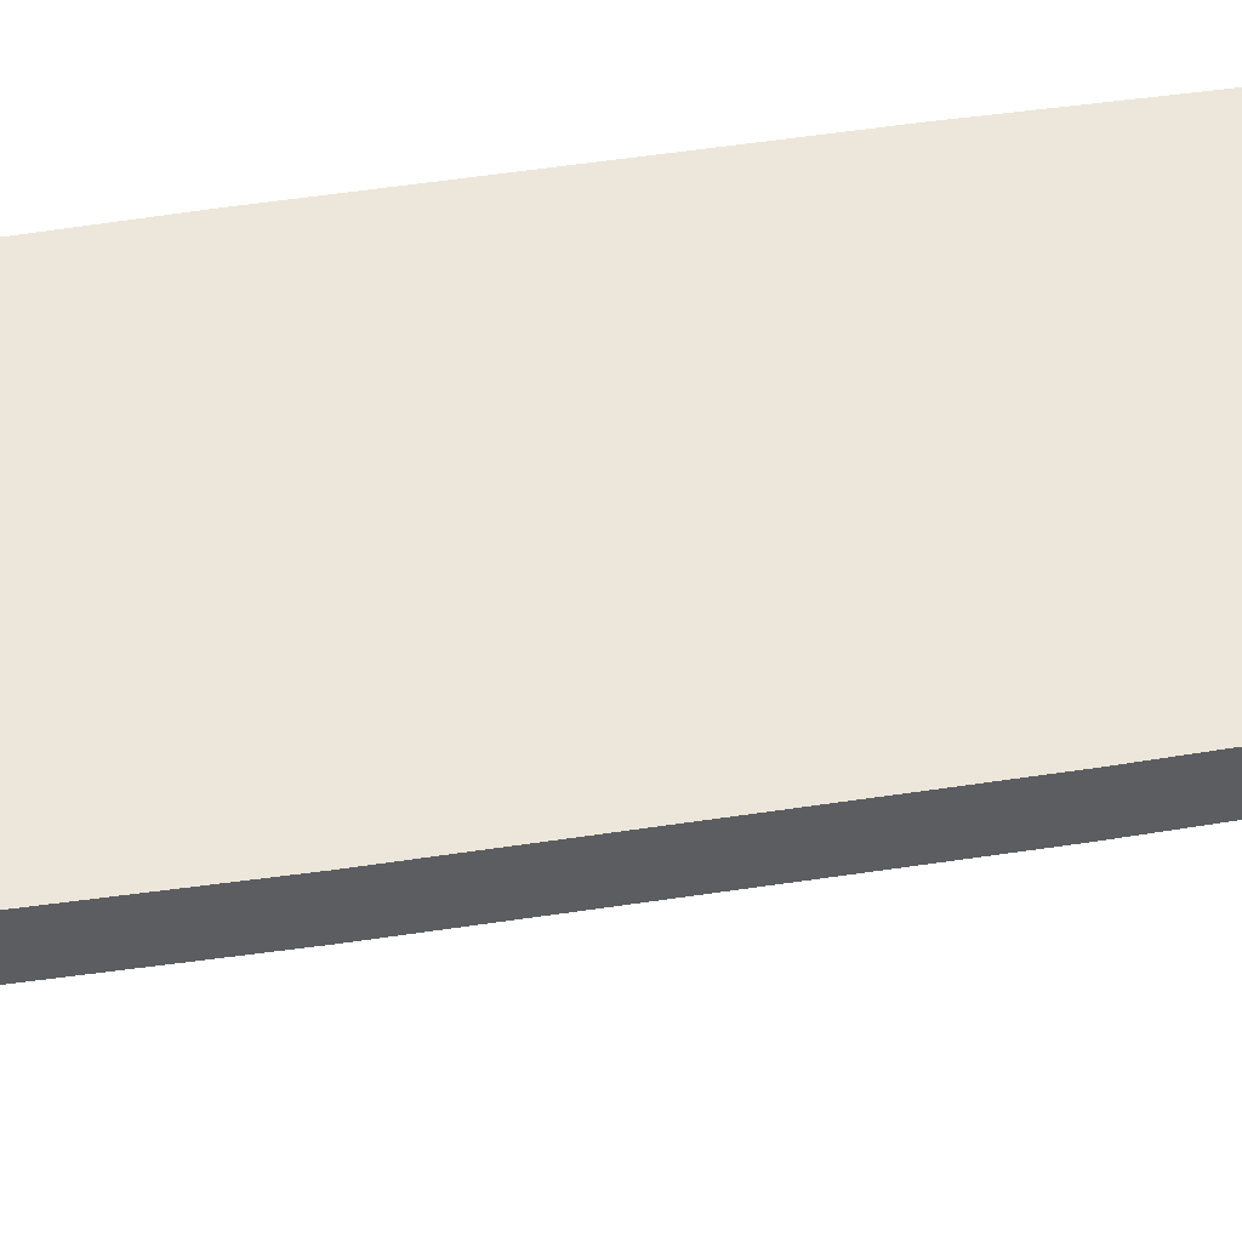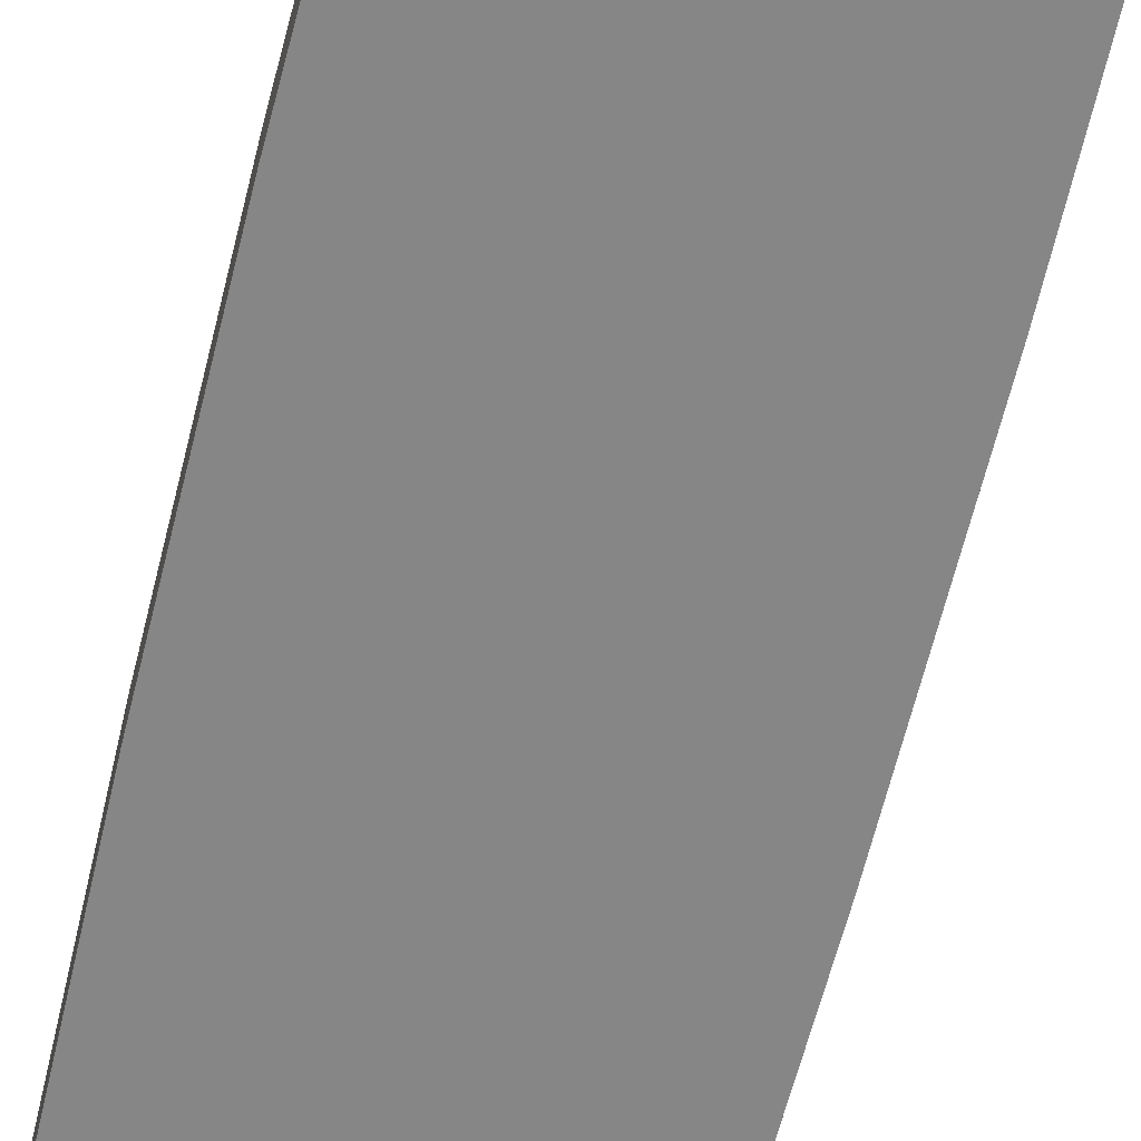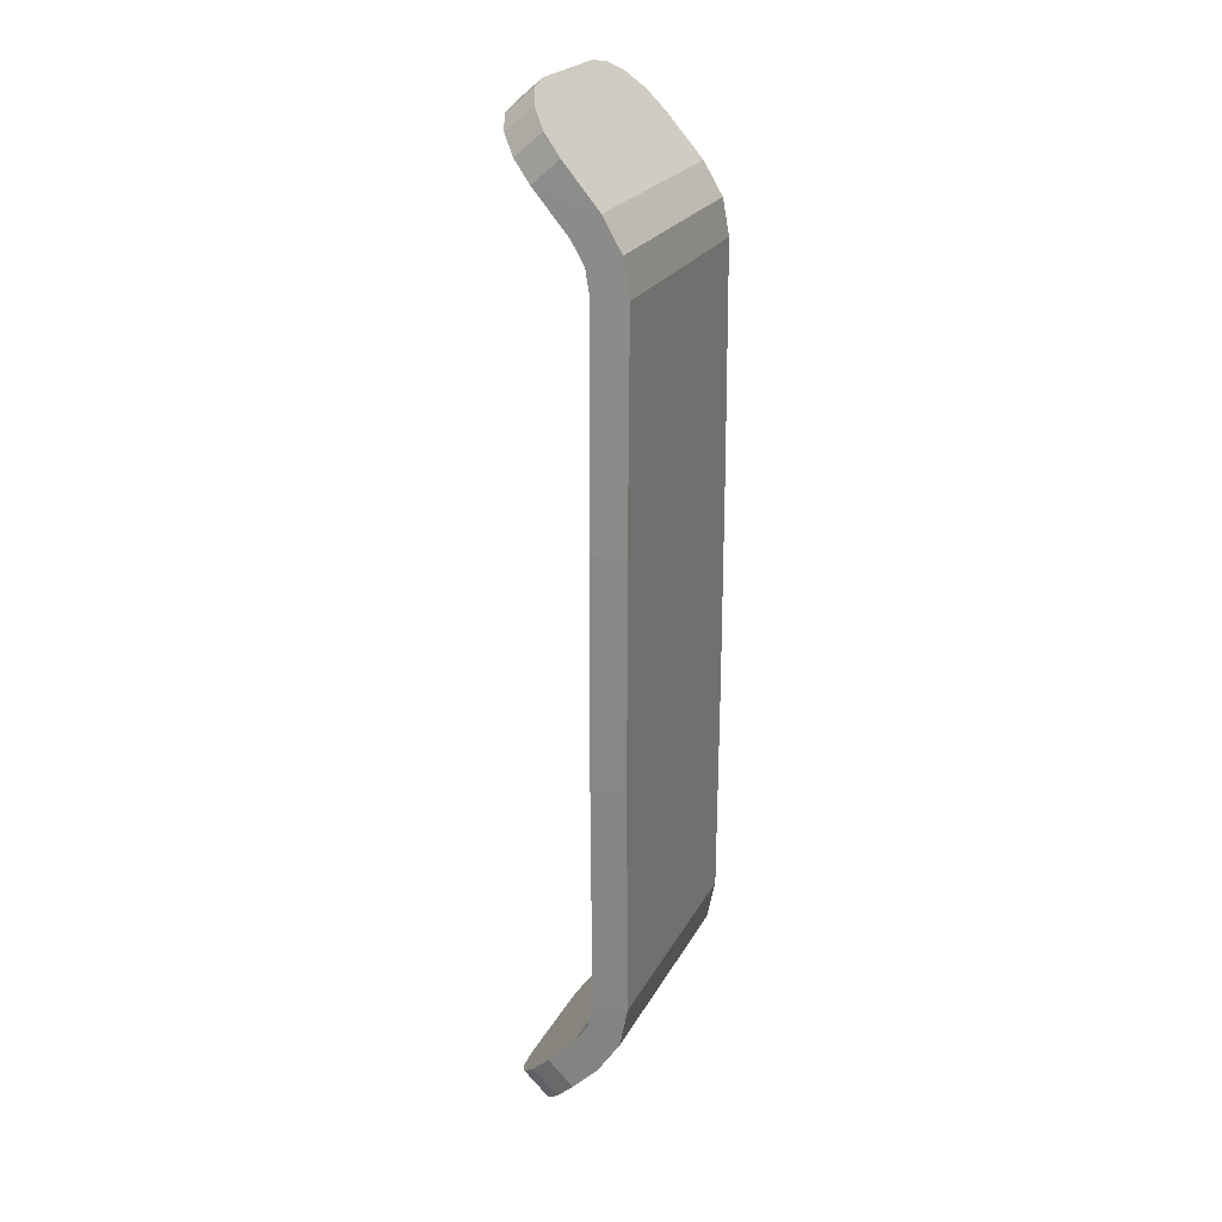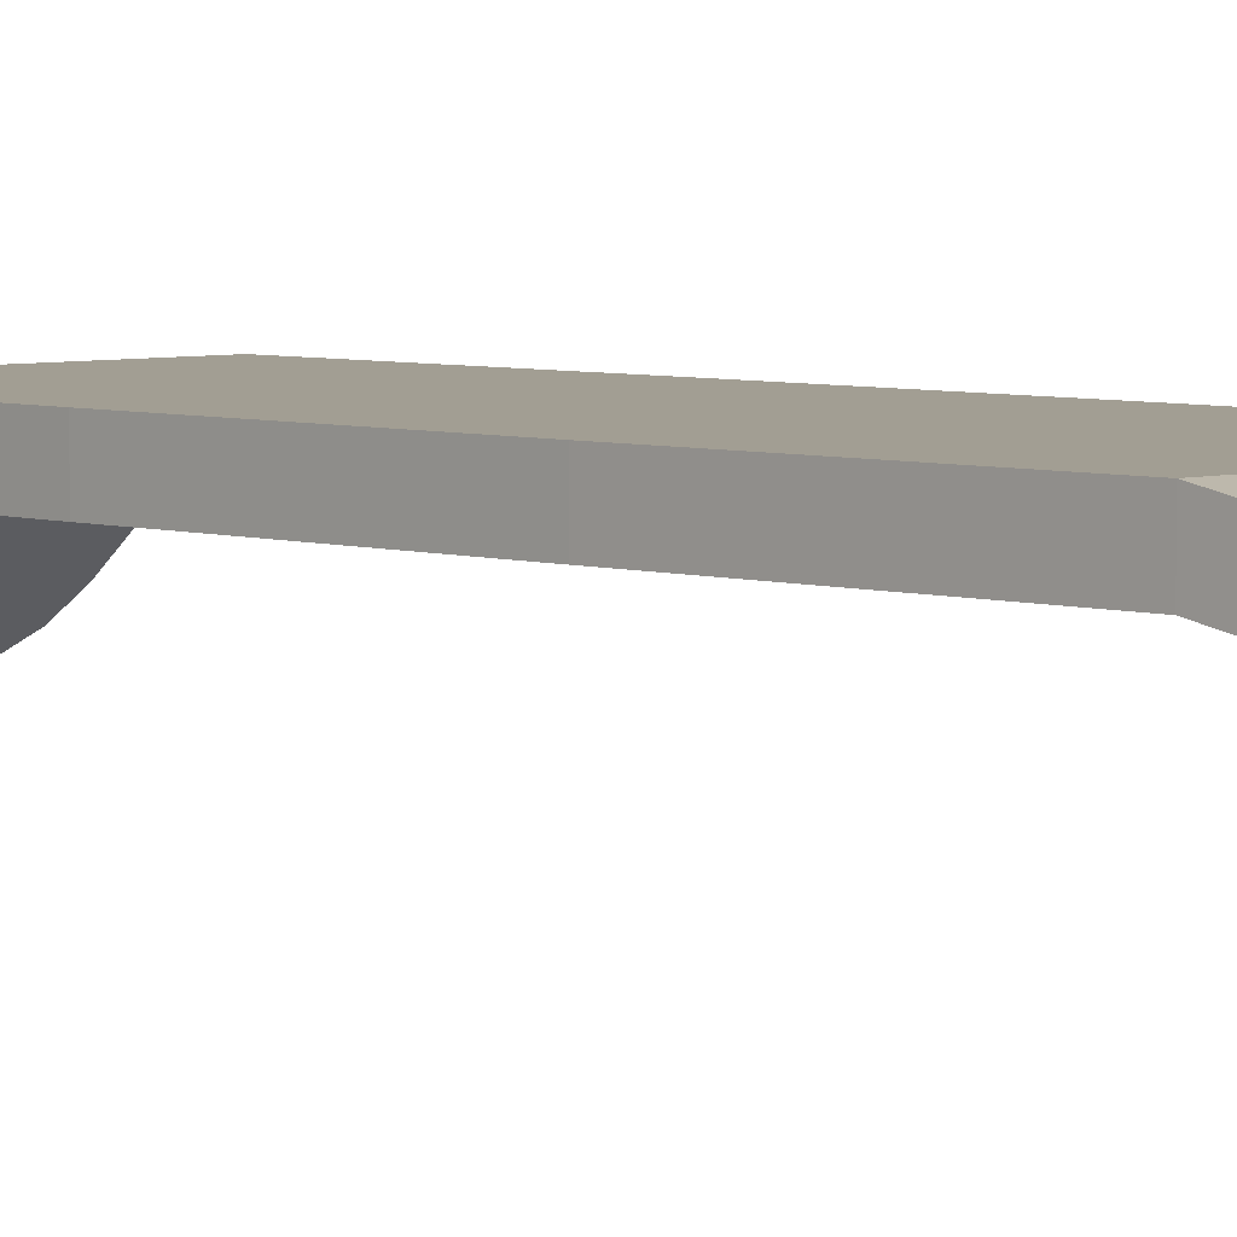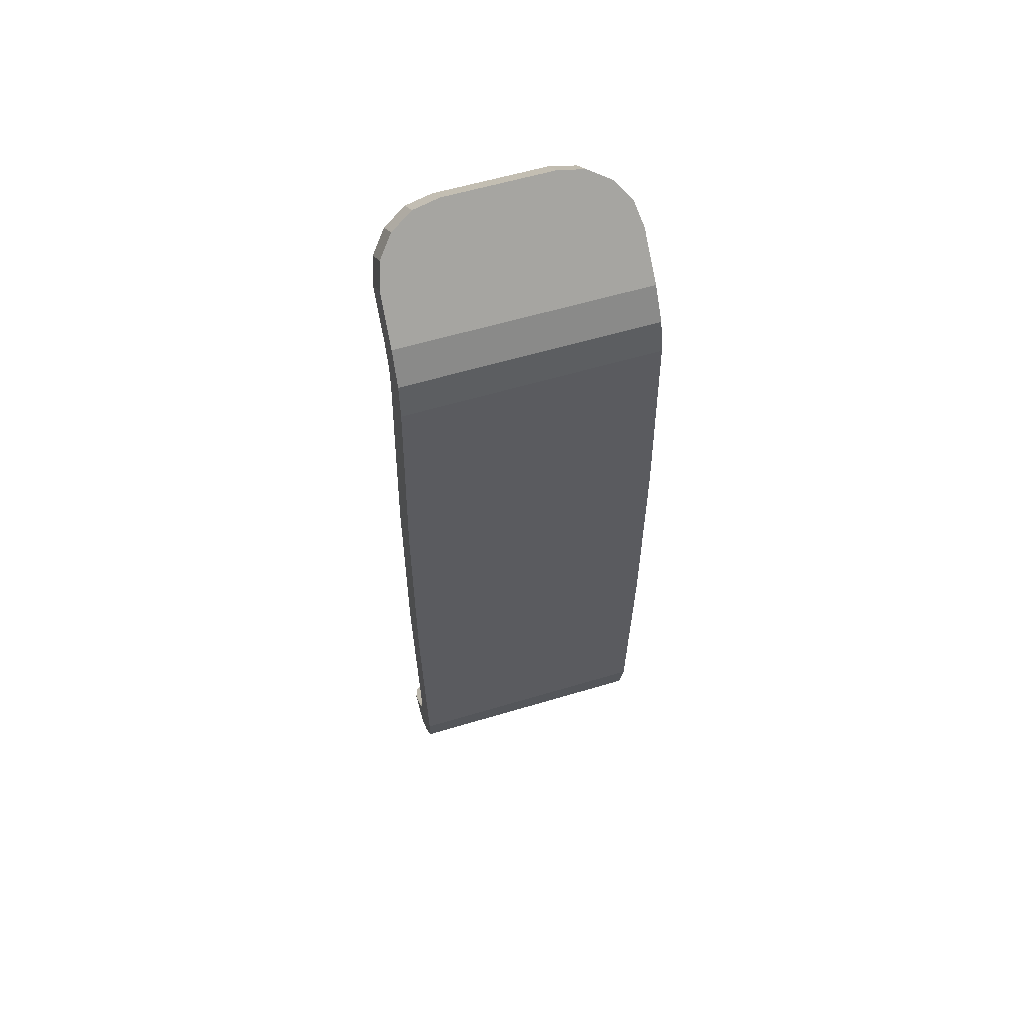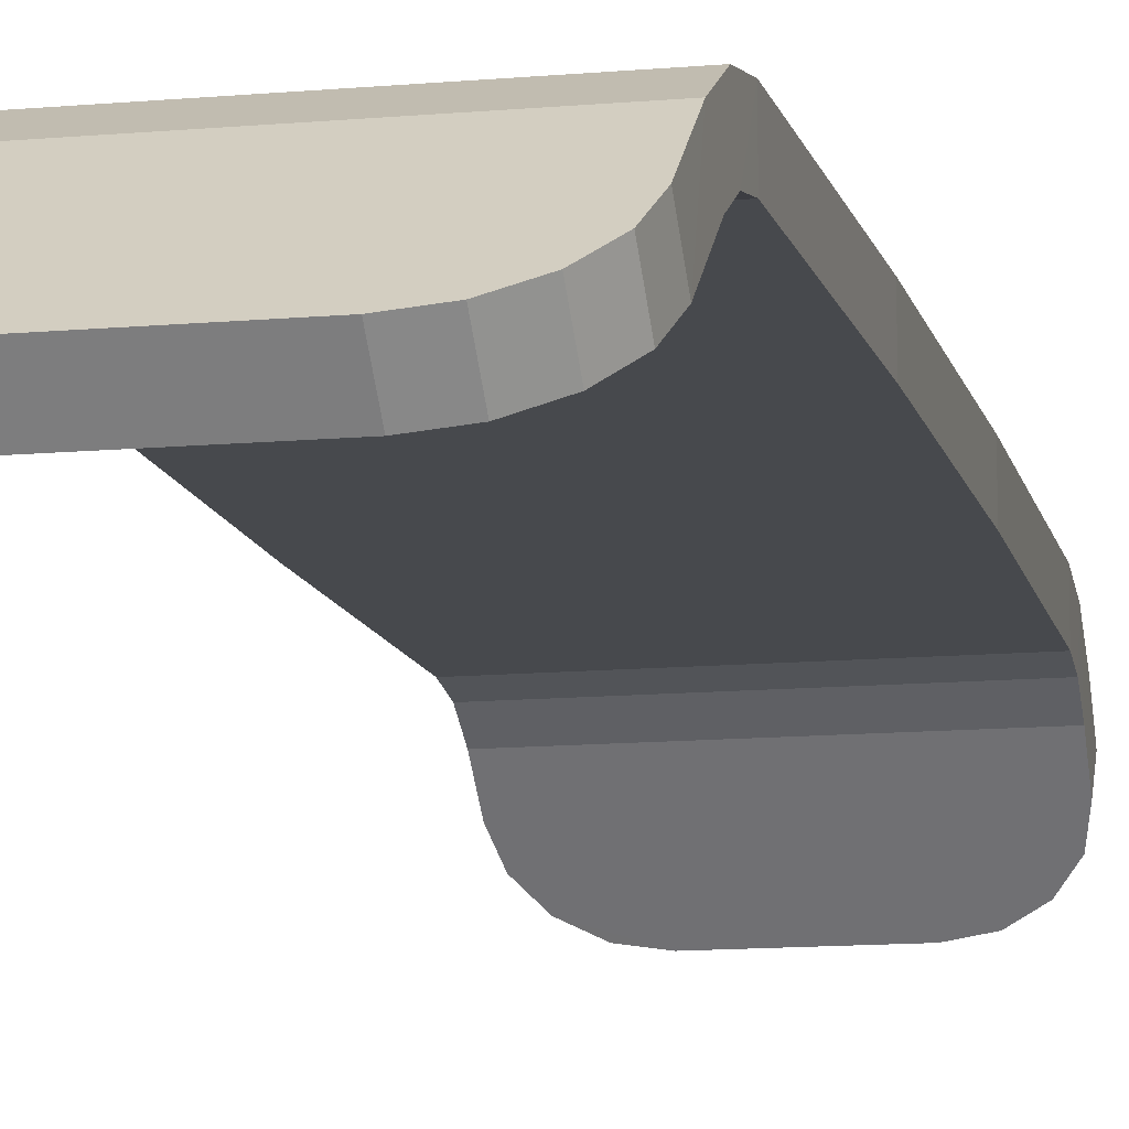
<metadata>
{"format":"obj","ext":"obj","renderer":"f3d","projection":"perspective","resolution":1024,"background":"white","views":[{"elev":50.3,"azim":80.4,"up":"+Y"},{"elev":-62.2,"azim":-13.6,"up":"+Y"},{"elev":22.4,"azim":111.2,"up":"+Z"},{"elev":5.1,"azim":136.6,"up":"+Y"},{"elev":58.2,"azim":162.7,"up":"+Z"},{"elev":-12.0,"azim":12.3,"up":"+Y"}]}
</metadata>
<code>
o mesh4/mesh4-geometry#mesh4-geometry
v 0.5479 0.3279 -0.09776
v 0.5475 0.3162 -0.1094
v 0.4356 0.3279 -0.0978
v 0.5479 0.3051 -0.09824
v 0.436 0.3162 -0.1094
v 0.4352 0.3381 -0.08249
v 0.5482 0.3167 -0.08664
v 0.545 0.3079 -0.1177
v 0.4356 0.3051 -0.09828
v 0.4353 0.3167 -0.08668
v 0.5483 0.3381 -0.08245
v 0.5453 0.2968 -0.1066
v 0.4386 0.3079 -0.1178
v 0.4382 0.2968 -0.1066
v 0.435 0.3236 -0.07648
v 0.5488 0.3417 -0.0644
v 0.5485 0.3236 -0.07644
v 0.5381 0.3008 -0.1248
v 0.4455 0.3008 -0.1248
v 0.4347 0.3417 -0.06444
v 0.5385 0.2897 -0.1137
v 0.4675 0.2945 -0.1311
v 0.4451 0.2897 -0.1137
v 0.5488 0.326 -0.0644
v 0.4347 0.326 -0.06444
v 0.5505 0.3417 0.03596
v 0.5161 0.2945 -0.1311
v 0.528 0.2962 -0.1295
v 0.4556 0.2962 -0.1295
v 0.4552 0.285 -0.1184
v 0.433 0.326 0.03592
v 0.5505 0.326 0.03596
v 0.433 0.3417 0.03592
v 0.5165 0.2834 -0.12
v 0.5283 0.285 -0.1184
v 0.4671 0.2834 -0.12
v 0.5505 0.326 0.1363
v 0.5505 0.3417 0.1363
v 0.4329 0.326 0.1363
v 0.4329 0.3417 0.1363
v 0.5488 0.326 0.2367
v 0.4345 0.3417 0.2367
v 0.4345 0.326 0.2367
v 0.5488 0.3417 0.2367
v 0.5486 0.324 0.2475
v 0.4347 0.324 0.2475
v 0.4349 0.3388 0.2529
v 0.5484 0.3388 0.253
v 0.5483 0.3184 0.2572
v 0.435 0.3184 0.2571
v 0.548 0.3303 0.2674
v 0.4353 0.3303 0.2674
v 0.5478 0.3026 0.2756
v 0.4355 0.3026 0.2756
v 0.5475 0.3145 0.2859
v 0.4358 0.3145 0.2858
v 0.5452 0.2949 0.2846
v 0.4384 0.3068 0.2948
v 0.5448 0.3068 0.2948
v 0.4381 0.2949 0.2845
v 0.5383 0.2884 0.2921
v 0.445 0.2884 0.2921
v 0.4453 0.3003 0.3024
v 0.4672 0.2945 0.3092
v 0.538 0.3003 0.3024
v 0.4669 0.2826 0.2989
v 0.5282 0.2841 0.2972
v 0.5163 0.2826 0.2989
v 0.4551 0.2841 0.2971
v 0.4554 0.296 0.3074
v 0.516 0.2945 0.3092
v 0.5279 0.296 0.3074
f 1 2 3
f 3 2 1
f 3 2 1
f 1 2 3
f 2 1 4
f 4 1 2
f 2 4 1
f 1 4 2
f 3 2 5
f 5 2 3
f 3 5 2
f 2 5 3
f 1 3 6
f 6 3 1
f 1 6 3
f 3 6 1
f 4 1 7
f 7 1 4
f 4 7 1
f 1 7 4
f 8 2 4
f 4 2 8
f 8 4 2
f 2 4 8
f 2 8 5
f 5 8 2
f 2 5 8
f 8 5 2
f 5 9 3
f 3 9 5
f 5 3 9
f 9 3 5
f 3 10 6
f 6 10 3
f 3 6 10
f 10 6 3
f 11 1 6
f 6 1 11
f 11 6 1
f 1 6 11
f 1 11 7
f 7 11 1
f 1 7 11
f 11 7 1
f 10 4 7
f 7 4 10
f 7 4 10
f 10 4 7
f 8 4 12
f 12 4 8
f 8 12 4
f 4 12 8
f 5 8 13
f 13 8 5
f 5 13 8
f 8 13 5
f 5 14 9
f 9 14 5
f 5 9 14
f 14 9 5
f 9 10 3
f 3 10 9
f 9 3 10
f 10 3 9
f 10 15 6
f 6 15 10
f 10 6 15
f 15 6 10
f 16 11 6
f 6 11 16
f 16 6 11
f 11 6 16
f 7 11 17
f 17 11 7
f 7 17 11
f 11 17 7
f 10 9 4
f 4 9 10
f 10 4 9
f 9 4 10
f 17 10 7
f 7 10 17
f 17 7 10
f 10 7 17
f 4 14 12
f 12 14 4
f 4 12 14
f 14 12 4
f 18 8 12
f 12 8 18
f 18 12 8
f 8 12 18
f 8 19 13
f 13 19 8
f 8 13 19
f 19 13 8
f 13 14 5
f 5 14 13
f 13 5 14
f 14 5 13
f 9 14 4
f 4 14 9
f 4 14 9
f 9 14 4
f 17 15 10
f 10 15 17
f 17 10 15
f 15 10 17
f 6 15 20
f 20 15 6
f 6 20 15
f 15 20 6
f 11 16 17
f 17 16 11
f 11 17 16
f 16 17 11
f 16 6 20
f 20 6 16
f 16 20 6
f 6 20 16
f 14 21 12
f 12 21 14
f 14 12 21
f 21 12 14
f 8 18 22
f 22 18 8
f 8 22 18
f 18 22 8
f 18 12 21
f 21 12 18
f 18 21 12
f 12 21 18
f 8 22 19
f 19 22 8
f 8 19 22
f 22 19 8
f 19 23 13
f 13 23 19
f 19 13 23
f 23 13 19
f 13 23 14
f 14 23 13
f 13 14 23
f 23 14 13
f 24 15 17
f 17 15 24
f 24 17 15
f 15 17 24
f 15 25 20
f 20 25 15
f 15 20 25
f 25 20 15
f 17 16 24
f 24 16 17
f 17 24 16
f 16 24 17
f 26 16 20
f 20 16 26
f 26 20 16
f 16 20 26
f 21 14 23
f 23 14 21
f 21 23 14
f 14 23 21
f 18 27 22
f 22 27 18
f 18 22 27
f 27 22 18
f 18 21 28
f 28 21 18
f 18 28 21
f 21 28 18
f 19 22 29
f 29 22 19
f 19 29 22
f 22 29 19
f 19 30 23
f 23 30 19
f 19 23 30
f 30 23 19
f 24 25 15
f 15 25 24
f 24 15 25
f 25 15 24
f 25 31 20
f 20 31 25
f 20 31 25
f 25 31 20
f 16 32 24
f 24 32 16
f 24 32 16
f 16 32 24
f 16 26 32
f 32 26 16
f 16 32 26
f 26 32 16
f 26 20 33
f 33 20 26
f 26 33 20
f 20 33 26
f 21 23 34
f 34 23 21
f 21 34 23
f 23 34 21
f 18 28 27
f 27 28 18
f 18 27 28
f 28 27 18
f 34 22 27
f 27 22 34
f 34 27 22
f 22 27 34
f 28 21 35
f 35 21 28
f 28 35 21
f 21 35 28
f 29 22 36
f 36 22 29
f 29 36 22
f 22 36 29
f 19 29 30
f 30 29 19
f 19 30 29
f 29 30 19
f 36 23 30
f 30 23 36
f 36 30 23
f 23 30 36
f 32 25 24
f 24 25 32
f 32 24 25
f 25 24 32
f 32 31 25
f 25 31 32
f 32 25 31
f 31 25 32
f 20 31 33
f 33 31 20
f 20 33 31
f 31 33 20
f 26 37 32
f 32 37 26
f 32 37 26
f 26 37 32
f 38 26 33
f 33 26 38
f 38 33 26
f 26 33 38
f 34 23 36
f 36 23 34
f 34 36 23
f 23 36 34
f 21 34 35
f 35 34 21
f 21 35 34
f 34 35 21
f 28 34 27
f 27 34 28
f 28 27 34
f 34 27 28
f 34 36 22
f 22 36 34
f 34 22 36
f 36 22 34
f 28 35 34
f 34 35 28
f 28 34 35
f 35 34 28
f 29 36 30
f 30 36 29
f 29 30 36
f 36 30 29
f 37 31 32
f 32 31 37
f 37 32 31
f 31 32 37
f 31 39 33
f 33 39 31
f 33 39 31
f 31 39 33
f 26 38 37
f 37 38 26
f 26 37 38
f 38 37 26
f 38 33 40
f 40 33 38
f 38 40 33
f 33 40 38
f 37 39 31
f 31 39 37
f 37 31 39
f 39 31 37
f 33 39 40
f 40 39 33
f 33 40 39
f 39 40 33
f 38 41 37
f 37 41 38
f 37 41 38
f 38 41 37
f 38 40 42
f 42 40 38
f 38 42 40
f 40 42 38
f 37 43 39
f 39 43 37
f 37 39 43
f 43 39 37
f 39 43 40
f 40 43 39
f 40 43 39
f 39 43 40
f 38 44 41
f 41 44 38
f 38 41 44
f 44 41 38
f 37 41 43
f 43 41 37
f 37 43 41
f 41 43 37
f 40 43 42
f 42 43 40
f 40 42 43
f 43 42 40
f 38 42 44
f 44 42 38
f 38 44 42
f 42 44 38
f 44 45 41
f 41 45 44
f 41 45 44
f 44 45 41
f 41 45 43
f 43 45 41
f 41 43 45
f 45 43 41
f 43 46 42
f 42 46 43
f 42 46 43
f 43 46 42
f 44 42 47
f 47 42 44
f 44 47 42
f 42 47 44
f 44 48 45
f 45 48 44
f 44 45 48
f 48 45 44
f 45 46 43
f 43 46 45
f 45 43 46
f 46 43 45
f 42 46 47
f 47 46 42
f 42 47 46
f 46 47 42
f 44 47 48
f 48 47 44
f 44 48 47
f 47 48 44
f 45 48 49
f 49 48 45
f 45 49 48
f 48 49 45
f 45 50 46
f 46 50 45
f 45 46 50
f 50 46 45
f 46 50 47
f 47 50 46
f 46 47 50
f 50 47 46
f 48 47 51
f 51 47 48
f 48 51 47
f 47 51 48
f 48 51 49
f 49 51 48
f 48 49 51
f 51 49 48
f 45 49 50
f 50 49 45
f 45 50 49
f 49 50 45
f 47 50 52
f 52 50 47
f 47 52 50
f 50 52 47
f 51 47 52
f 52 47 51
f 51 52 47
f 47 52 51
f 49 51 53
f 53 51 49
f 49 53 51
f 51 53 49
f 49 53 50
f 50 53 49
f 49 50 53
f 53 50 49
f 50 54 52
f 52 54 50
f 50 52 54
f 54 52 50
f 51 52 55
f 55 52 51
f 51 55 52
f 52 55 51
f 51 55 53
f 53 55 51
f 51 53 55
f 55 53 51
f 53 54 50
f 50 54 53
f 53 50 54
f 54 50 53
f 52 54 56
f 56 54 52
f 52 56 54
f 54 56 52
f 55 52 56
f 56 52 55
f 55 56 52
f 52 56 55
f 53 55 57
f 57 55 53
f 53 57 55
f 55 57 53
f 53 57 54
f 54 57 53
f 53 54 57
f 57 54 53
f 54 58 56
f 56 58 54
f 54 56 58
f 58 56 54
f 55 56 58
f 58 56 55
f 55 58 56
f 56 58 55
f 57 55 59
f 59 55 57
f 57 59 55
f 55 59 57
f 57 60 54
f 54 60 57
f 57 54 60
f 60 54 57
f 54 60 58
f 58 60 54
f 54 58 60
f 60 58 54
f 55 58 59
f 59 58 55
f 55 59 58
f 58 59 55
f 57 59 61
f 61 59 57
f 57 61 59
f 59 61 57
f 57 62 60
f 60 62 57
f 57 60 62
f 62 60 57
f 60 63 58
f 58 63 60
f 60 58 63
f 63 58 60
f 59 58 64
f 64 58 59
f 59 64 58
f 58 64 59
f 61 59 65
f 65 59 61
f 61 65 59
f 59 65 61
f 57 61 66
f 66 61 57
f 57 66 61
f 61 66 57
f 57 66 62
f 62 66 57
f 57 62 66
f 66 62 57
f 60 62 63
f 63 62 60
f 60 63 62
f 62 63 60
f 64 58 63
f 63 58 64
f 64 63 58
f 58 63 64
f 59 64 65
f 65 64 59
f 59 65 64
f 64 65 59
f 65 67 61
f 61 67 65
f 65 61 67
f 67 61 65
f 61 68 66
f 66 68 61
f 61 66 68
f 68 66 61
f 66 69 62
f 62 69 66
f 66 62 69
f 69 62 66
f 63 62 70
f 70 62 63
f 63 70 62
f 62 70 63
f 64 63 70
f 70 63 64
f 64 70 63
f 63 70 64
f 65 64 71
f 71 64 65
f 65 71 64
f 64 71 65
f 65 72 67
f 67 72 65
f 65 67 72
f 72 67 65
f 61 67 68
f 68 67 61
f 61 68 67
f 67 68 61
f 64 66 68
f 68 66 64
f 64 68 66
f 66 68 64
f 70 69 66
f 66 69 70
f 70 66 69
f 69 66 70
f 70 62 69
f 69 62 70
f 70 69 62
f 62 69 70
f 70 66 64
f 64 66 70
f 70 64 66
f 66 64 70
f 64 68 71
f 71 68 64
f 71 68 64
f 64 68 71
f 65 71 72
f 72 71 65
f 65 72 71
f 71 72 65
f 72 68 67
f 67 68 72
f 72 67 68
f 68 67 72
f 72 71 68
f 68 71 72
f 72 68 71
f 71 68 72

</code>
